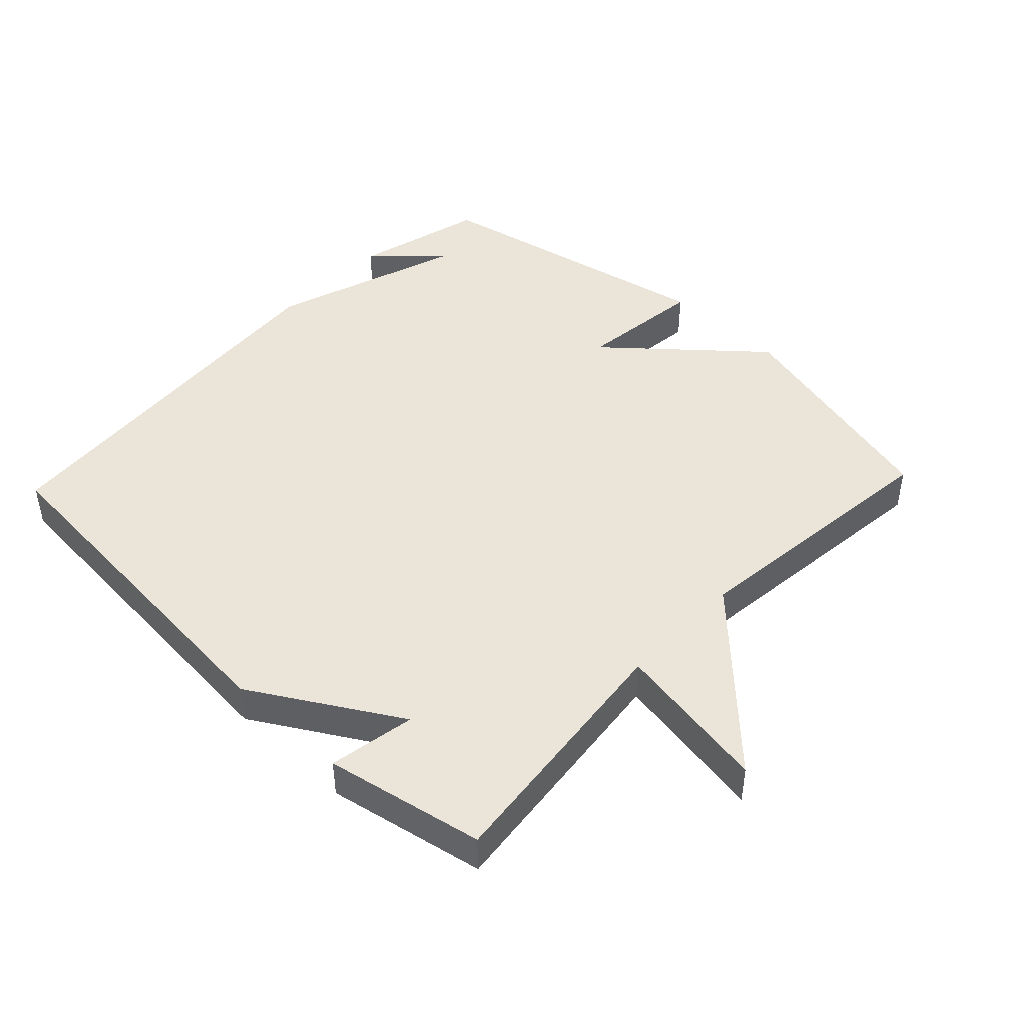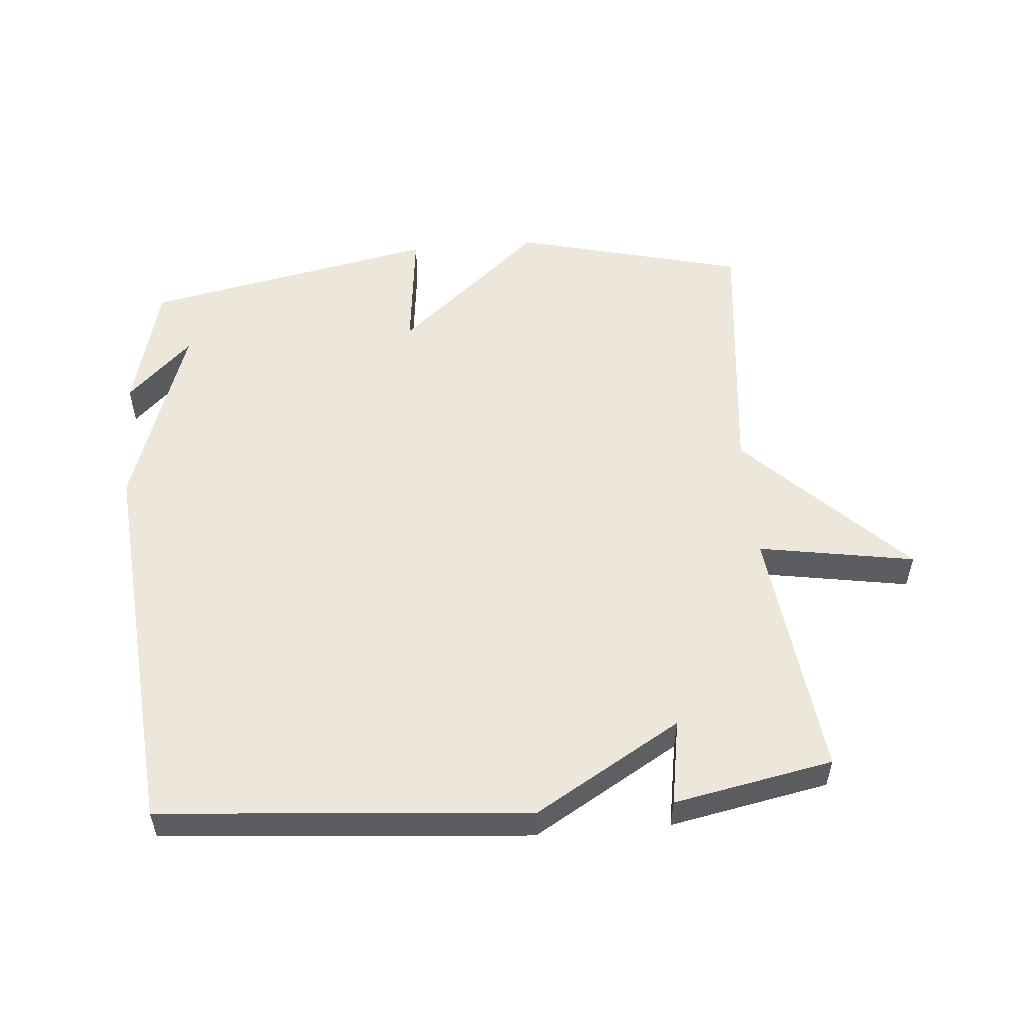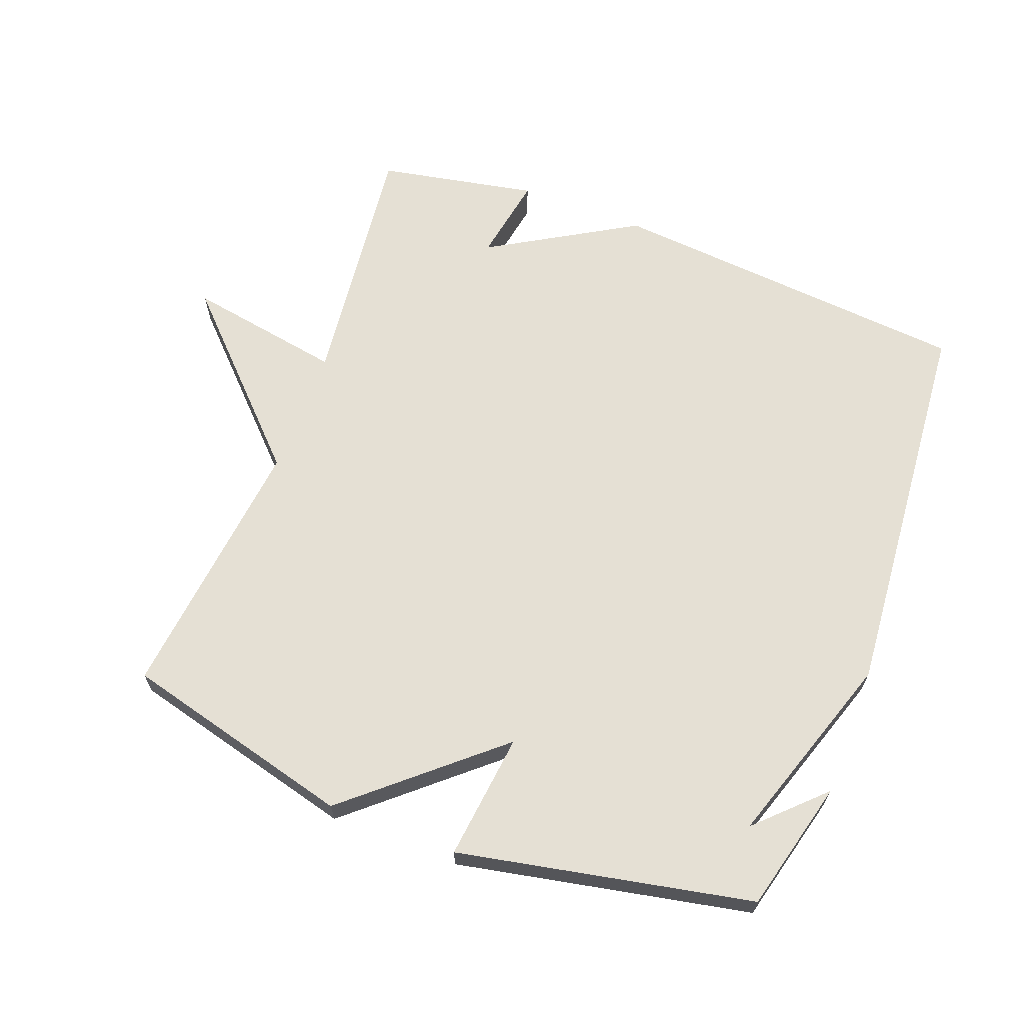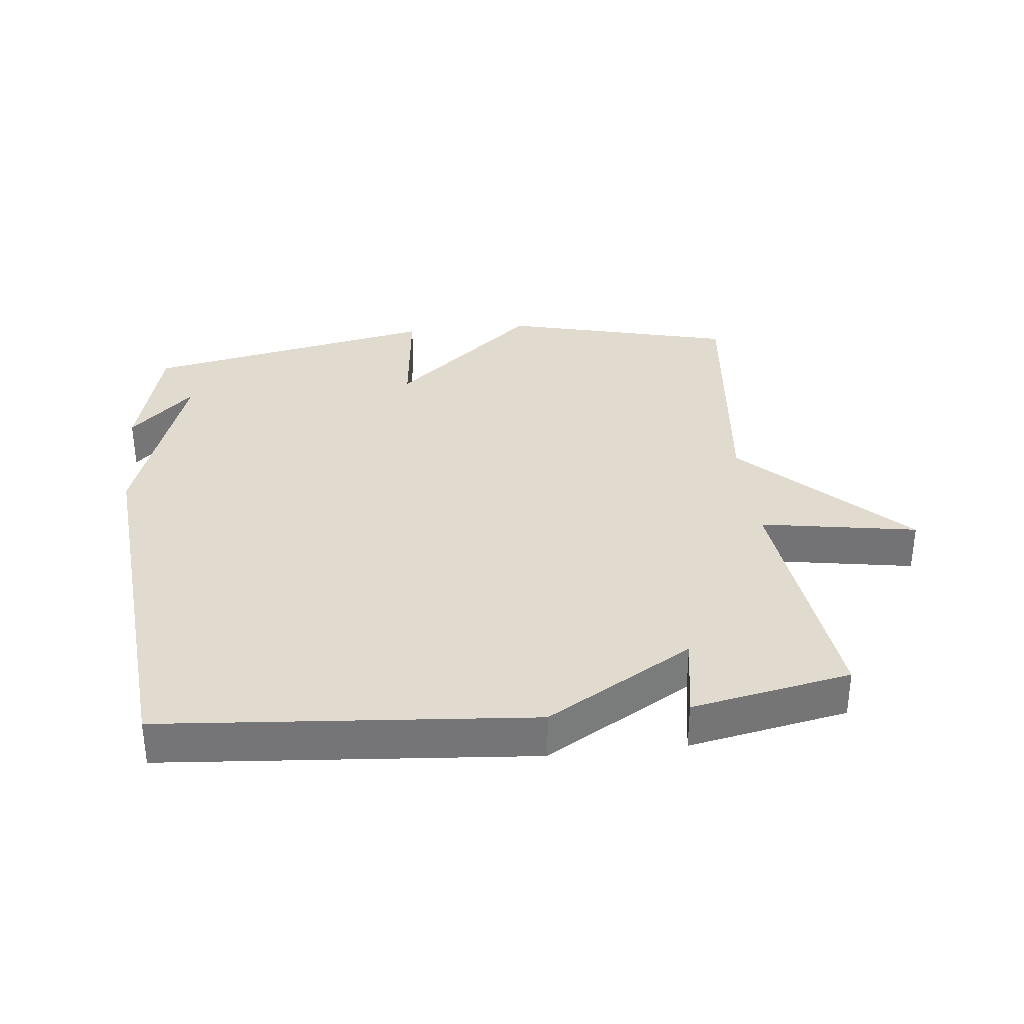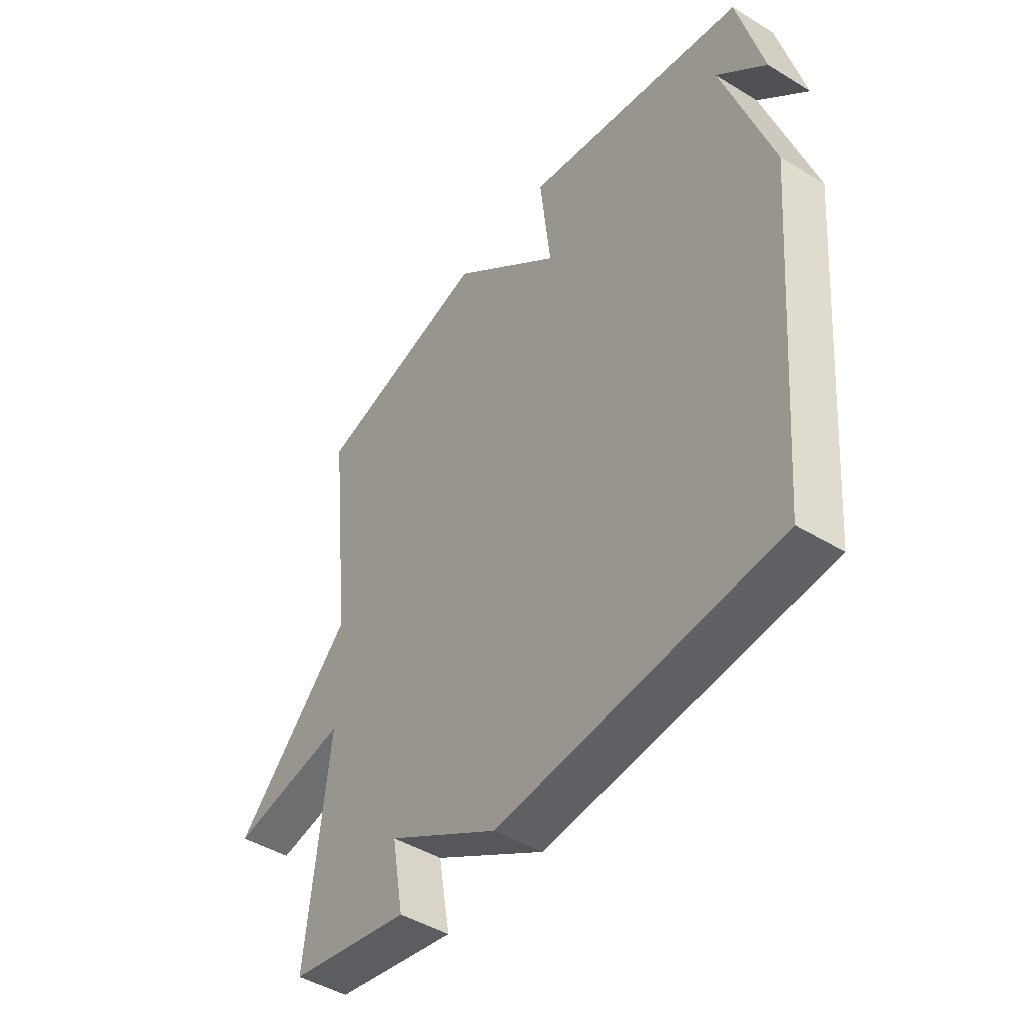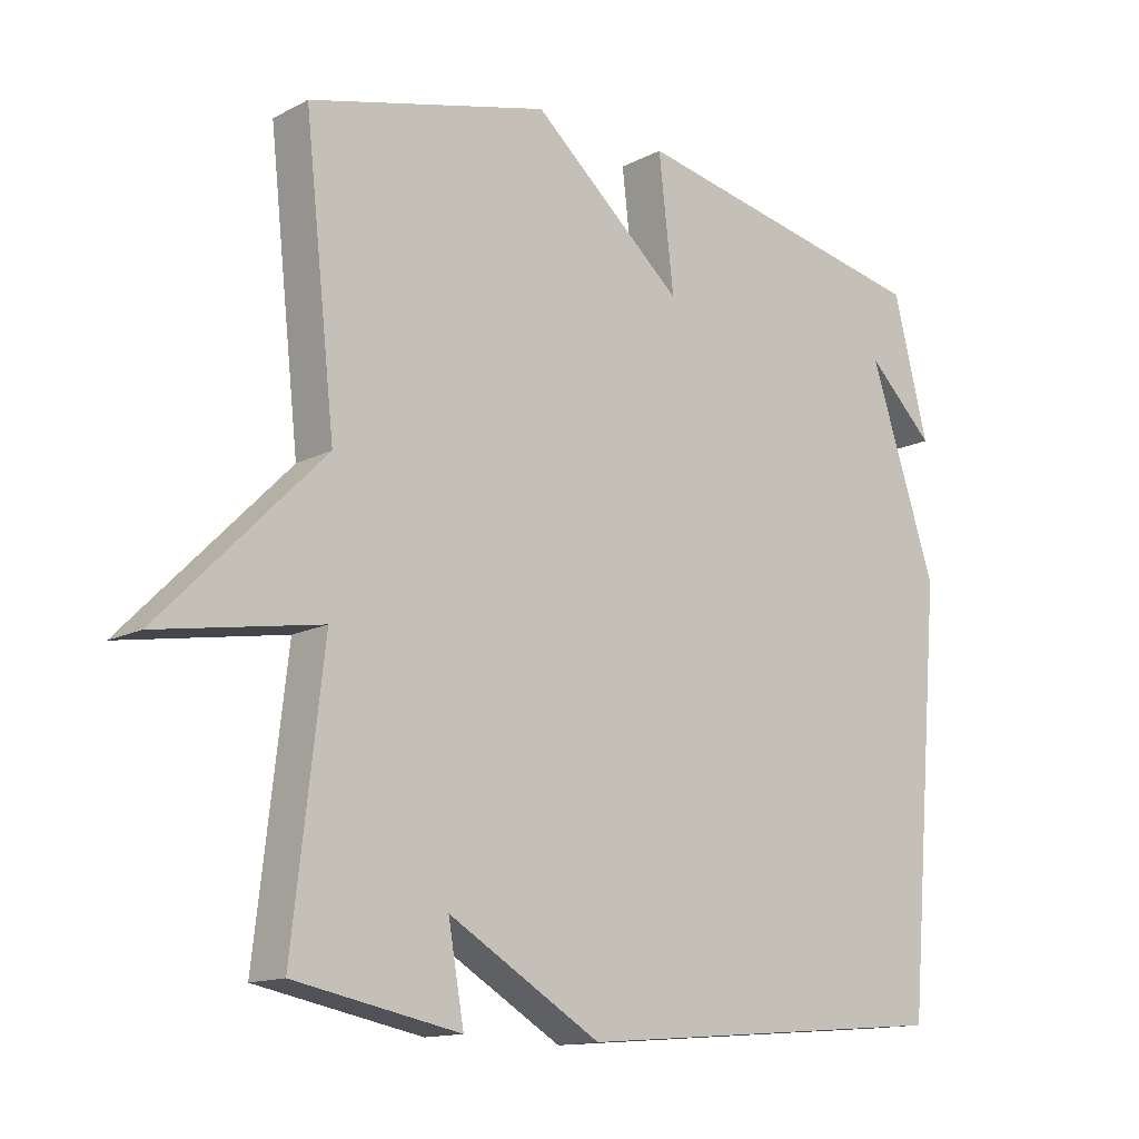
<metadata>
{"format":"obj","ext":"obj","renderer":"f3d","projection":"perspective","resolution":1024,"background":"white","views":[{"elev":45.1,"azim":-136.5,"up":"+Y"},{"elev":53.6,"azim":175.1,"up":"+Y"},{"elev":65.5,"azim":20.8,"up":"+Y"},{"elev":33.6,"azim":173.7,"up":"+Y"},{"elev":-45.8,"azim":55.0,"up":"+Z"},{"elev":-13.9,"azim":-41.2,"up":"+Z"}]}
</metadata>
<code>
v -0.5 0.07 0.5
v -0.148 0.07 0.59
v 0.074 0.07 0.397
v 0.052 0.07 0.59
v 0.5 0.07 0.5
v 0.551 0.07 0.299
v 0.453 0.07 0.395
v 0.551 0.07 0.099
v 0.5 0.07 -0.5
v -0.058 0.07 -0.547
v -0.281 0.07 -0.415
v -0.258 0.07 -0.547
v -0.5 0.07 -0.5
v -0.455 0.07 -0.11
v -0.693 0.07 -0.151
v -0.455 0.07 0.09
v -0.5 0 0.5
v -0.148 0 0.59
v 0.074 0 0.397
v 0.052 0 0.59
v 0.5 0 0.5
v 0.551 0 0.299
v 0.453 0 0.395
v 0.551 0 0.099
v 0.5 0 -0.5
v -0.058 0 -0.547
v -0.281 0 -0.415
v -0.258 0 -0.547
v -0.5 0 -0.5
v -0.455 0 -0.11
v -0.693 0 -0.151
v -0.455 0 0.09
f 14 15 16
f 11 12 13 14
f 11 14 16
f 10 11 16
f 9 10 16
f 8 9 16
f 7 8 16
f 5 6 7
f 3 4 5 7
f 3 7 16
f 1 2 3 16
f 32 31 30
f 30 29 28 27
f 32 30 27
f 32 27 26
f 32 26 25
f 32 25 24
f 32 24 23
f 23 22 21
f 23 21 20 19
f 32 23 19
f 32 19 18 17
f 1 17 18 2
f 2 18 19 3
f 3 19 20 4
f 4 20 21 5
f 5 21 22 6
f 6 22 23 7
f 7 23 24 8
f 8 24 25 9
f 9 25 26 10
f 10 26 27 11
f 11 27 28 12
f 12 28 29 13
f 13 29 30 14
f 14 30 31 15
f 15 31 32 16
f 16 32 17 1

</code>
